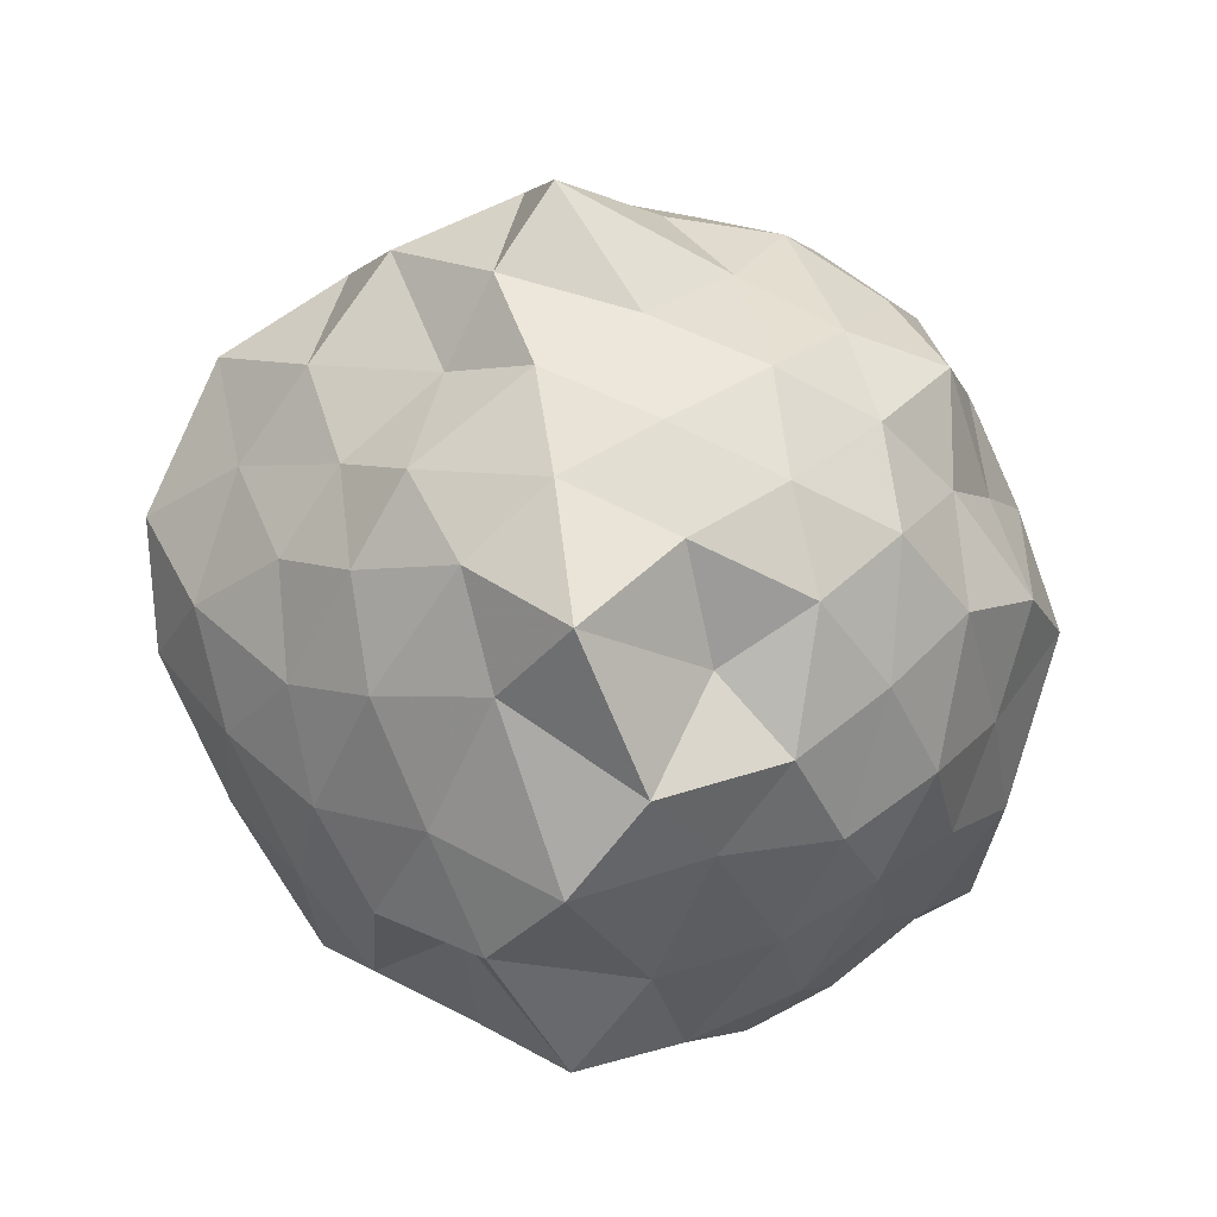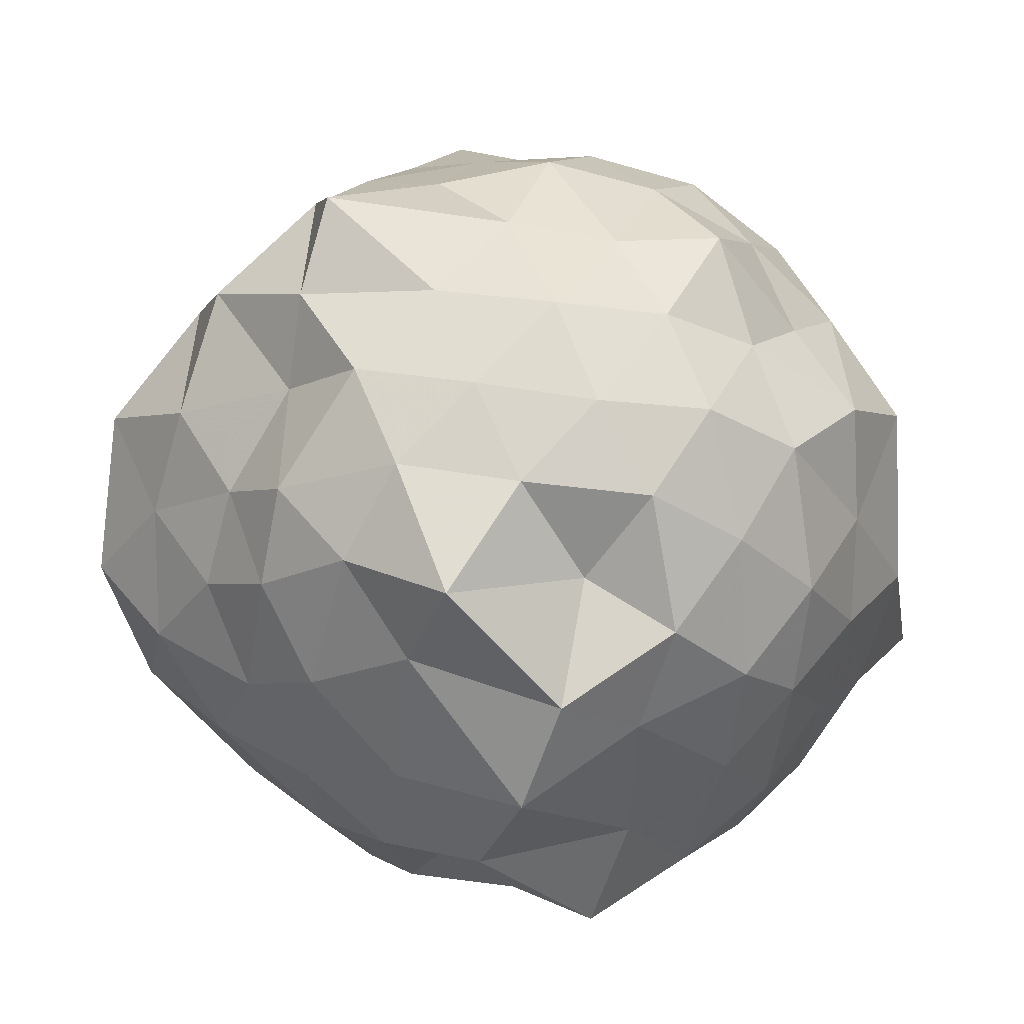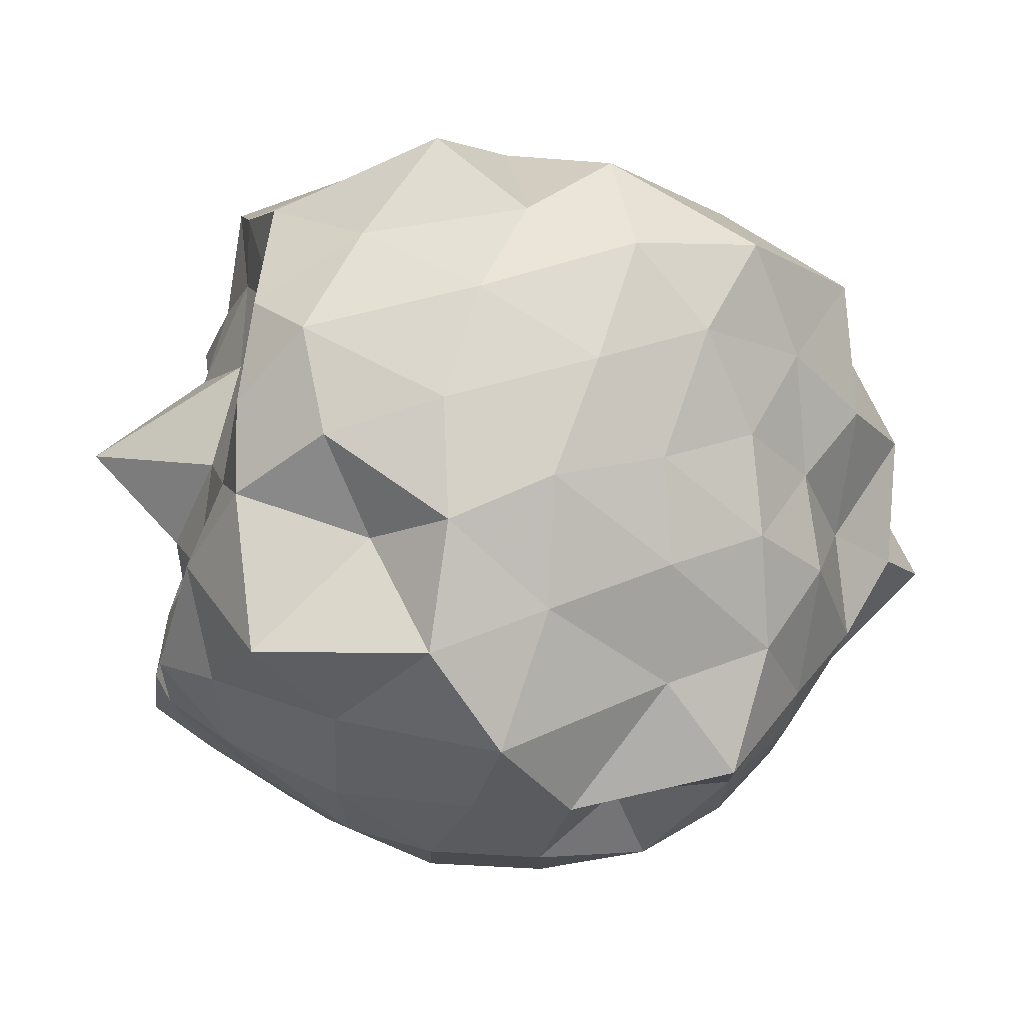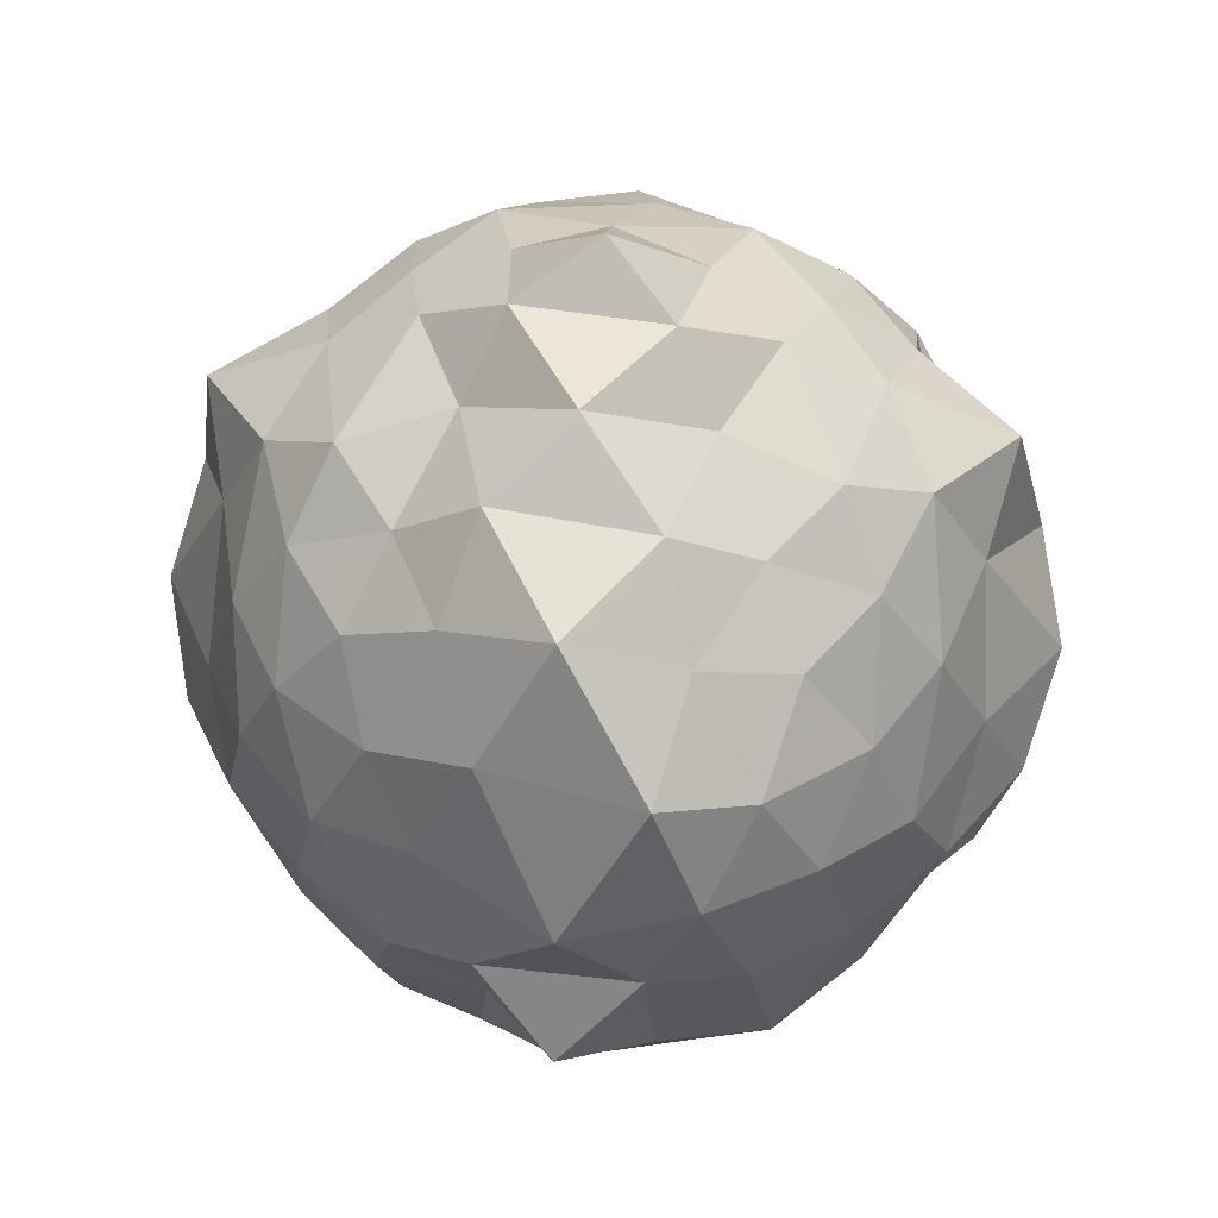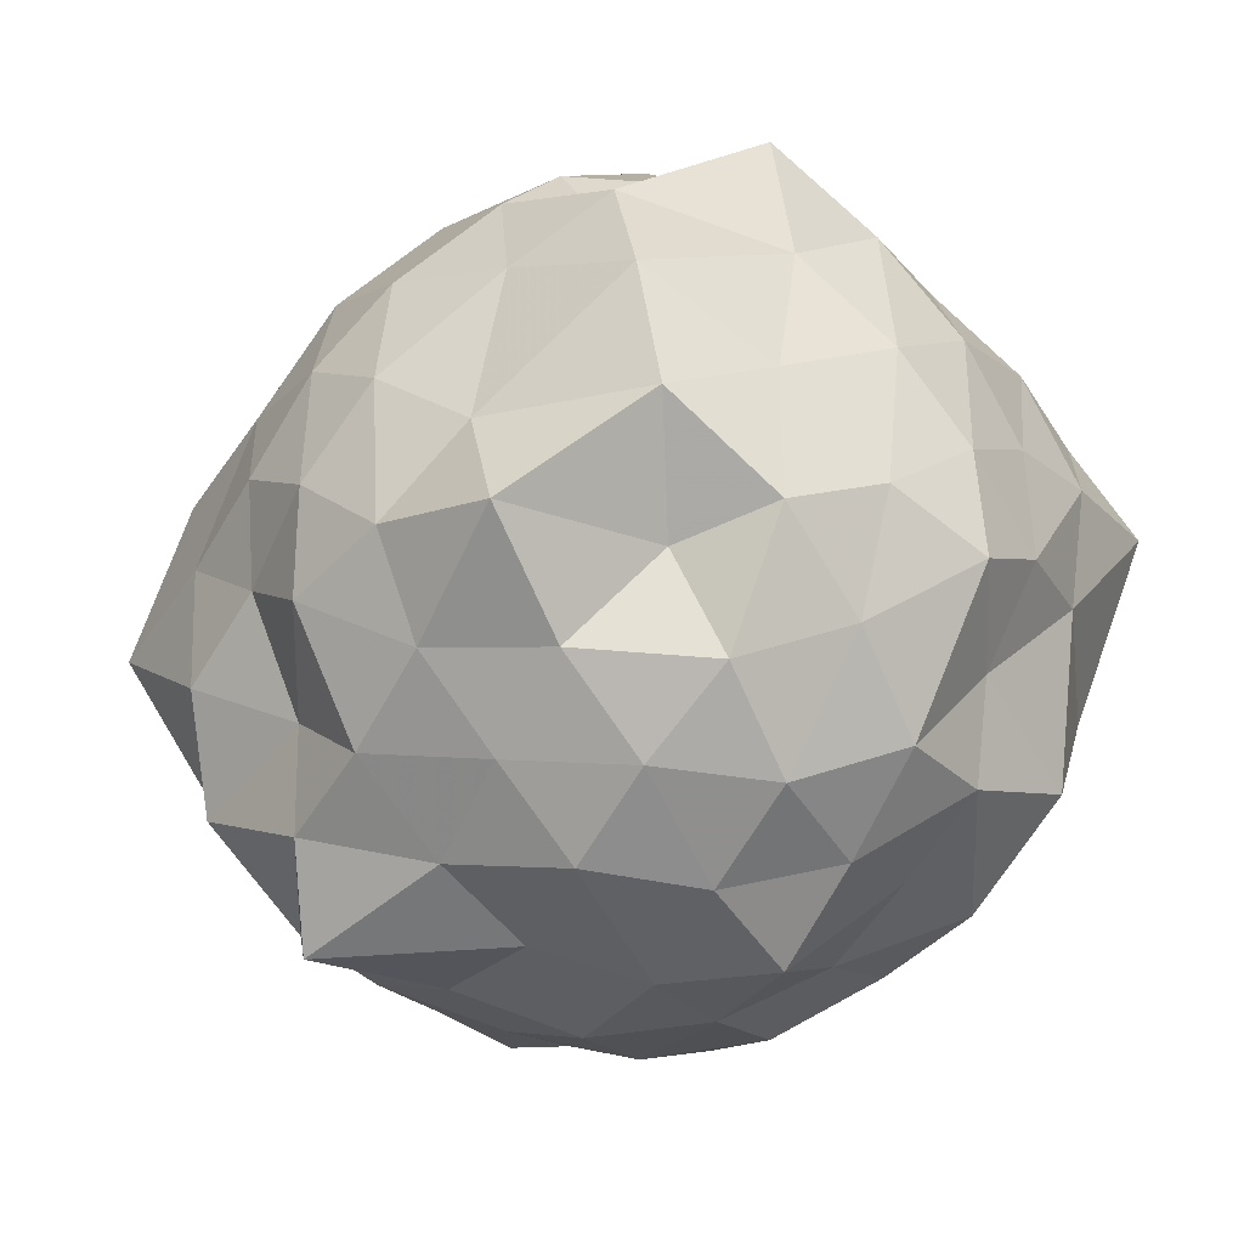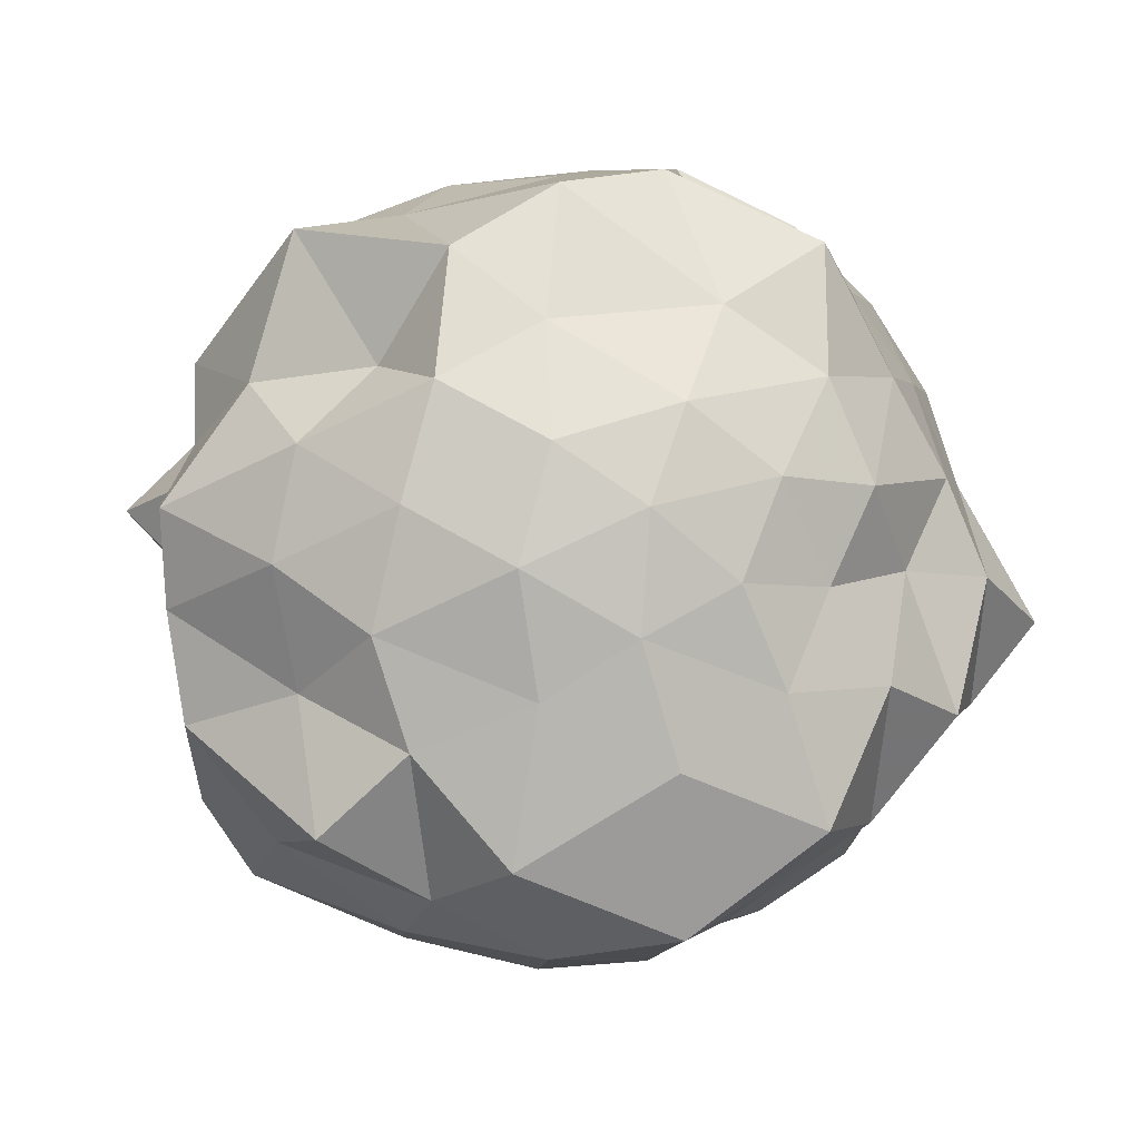
<metadata>
{"format":"obj","ext":"obj","renderer":"f3d","projection":"perspective","resolution":1024,"background":"white","views":[{"elev":34.0,"azim":5.8,"up":"+Z"},{"elev":-49.0,"azim":17.8,"up":"+Y"},{"elev":-58.3,"azim":-106.0,"up":"+Y"},{"elev":39.3,"azim":-82.8,"up":"+Z"},{"elev":48.3,"azim":29.4,"up":"+Y"},{"elev":37.3,"azim":-85.9,"up":"+Y"}]}
</metadata>
<code>
v -2.522 -0.3464 0.5353
v -2.253 -0.3262 -1.763
v -1.505 -0.3261 -0.2495
v -1.566 -0.1159 -0.09264
v -1.695 0.1346 -0.03138
v -1.865 0.3573 -0.09211
v -2.087 0.4264 -0.2436
v -2.37 0.6174 -0.02835
v -2.635 0.4239 -0.008072
v -2.891 0.3233 -0.1045
v -3.087 0.168 -0.1842
v -3.179 -0.06479 -0.07163
v -3.319 -0.3455 0.03704
v -3.225 -0.6201 -0.08846
v -3.093 -0.85 -0.1835
v -2.901 -0.9996 -0.104
v -2.642 -1.097 -0.008712
v -2.378 -1.287 -0.02521
v -2.097 -1.095 -0.2467
v -1.878 -1.029 -0.09666
v -1.709 -0.8097 -0.05394
v -1.596 -0.5251 -0.1115
v -1.424 -0.1235 -0.4017
v -1.526 0.09027 -0.2801
v -1.693 0.318 -0.3398
v -1.902 0.5296 -0.3883
v -2.194 0.6937 -0.4072
v -2.553 0.5549 -0.2533
v -2.835 0.4757 -0.3235
v -3.046 0.3366 -0.3918
v -3.217 0.1023 -0.3992
v -3.353 -0.1643 -0.301
v -3.469 -0.5629 -0.2775
v -3.314 -0.7836 -0.3691
v -3.056 -1.01 -0.412
v -2.845 -1.147 -0.3327
v -2.557 -1.23 -0.255
v -2.209 -1.364 -0.4054
v -1.912 -1.198 -0.3989
v -1.715 -0.9911 -0.3363
v -1.548 -0.7501 -0.2897
v -1.394 -0.5341 -0.3898
v -1.51 -0.006409 -0.6062
v -1.558 0.276 -0.665
v -1.771 0.4406 -0.6109
v -2.061 0.5888 -0.6649
v -2.383 0.7584 -0.6388
v -2.7 0.5902 -0.646
v -2.972 0.4512 -0.613
v -3.172 0.2474 -0.6719
v -3.307 -0.02067 -0.6175
v -3.495 -0.3573 -0.6634
v -3.441 -0.6712 -0.59
v -3.229 -0.9147 -0.6309
v -2.992 -1.112 -0.6765
v -2.708 -1.261 -0.6079
v -2.385 -1.436 -0.6366
v -2.073 -1.261 -0.6246
v -1.797 -1.126 -0.6618
v -1.597 -0.9222 -0.6133
v -1.463 -0.6501 -0.6601
v -1.31 -0.314 -0.6261
v -1.519 0.1158 -0.8514
v -1.7 0.3386 -0.8784
v -1.922 0.471 -0.9497
v -2.208 0.5524 -1.024
v -2.568 0.692 -0.8742
v -2.855 0.5232 -0.8814
v -3.054 0.3201 -0.9415
v -3.216 0.07633 -0.9954
v -3.351 -0.1463 -0.9018
v -3.399 -0.5446 -0.8601
v -3.269 -0.7725 -0.9436
v -3.063 -0.9943 -0.9753
v -2.85 -1.196 -0.9021
v -2.572 -1.366 -0.8698
v -2.214 -1.222 -1.023
v -1.928 -1.141 -0.9525
v -1.716 -1.004 -0.8709
v -1.547 -0.7679 -0.9021
v -1.414 -0.5314 -1.001
v -1.461 -0.13 -0.9734
v -1.669 0.1548 -1.101
v -1.872 0.3043 -1.205
v -2.135 0.4247 -1.289
v -2.393 0.614 -1.257
v -2.663 0.4213 -1.035
v -2.89 0.3563 -1.193
v -3.064 0.1454 -1.235
v -3.166 -0.1419 -1.178
v -3.433 -0.342 -1.109
v -3.221 -0.5513 -1.241
v -3.058 -0.8134 -1.339
v -2.894 -1.017 -1.233
v -2.672 -1.077 -1.056
v -2.394 -1.273 -1.277
v -2.145 -1.076 -1.337
v -1.882 -0.9662 -1.249
v -1.693 -0.8329 -1.124
v -1.592 -0.6168 -1.268
v -1.472 -0.3352 -1.426
v -1.571 -0.05929 -1.251
v -1.618 -0.3142 0.08956
v -1.768 -0.08338 0.1302
v -1.945 0.1893 0.1081
v -2.171 0.3616 0.04755
v -2.448 0.3038 0.1478
v -2.778 0.2265 0.1079
v -2.958 0.06882 0.01451
v -3.038 -0.1455 0.1642
v -3.066 -0.5408 0.1413
v -2.961 -0.7515 0.01356
v -2.784 -0.9012 0.1017
v -2.454 -0.9764 0.1482
v -2.168 -1.034 0.04835
v -1.954 -0.8646 0.1019
v -1.767 -0.589 0.09799
v -1.861 -0.382 0.2082
v -2.019 -0.02325 0.2599
v -2.231 0.1445 0.2095
v -2.522 0.07416 0.2882
v -2.73 -0.04879 0.1957
v -2.902 -0.3375 0.3349
v -2.74 -0.6237 0.1879
v -2.522 -0.7441 0.2863
v -2.234 -0.817 0.2095
v -2.012 -0.6326 0.2508
v -2.119 -0.3104 0.2989
v -2.298 -0.1034 0.3337
v -2.617 -0.1426 0.3984
v -2.64 -0.5187 0.3882
v -2.304 -0.5597 0.326
v -1.811 0.03879 -1.424
v -2.057 0.1787 -1.433
v -2.352 0.2015 -1.527
v -2.617 0.3293 -1.346
v -2.849 0.1309 -1.53
v -2.951 -0.08752 -1.513
v -3.102 -0.3081 -1.461
v -2.996 -0.633 -1.462
v -2.821 -0.8412 -1.449
v -2.651 -0.9898 -1.4
v -2.358 -0.9162 -1.468
v -2.01 -0.8741 -1.468
v -1.811 -0.7556 -1.41
v -1.713 -0.5145 -1.457
v -1.684 -0.1636 -1.454
v -1.999 -0.09222 -1.384
v -2.263 0.03591 -1.473
v -2.555 0.1061 -1.499
v -2.719 -0.0193 -1.468
v -2.89 -0.4126 -1.4
v -2.715 -0.5945 -1.41
v -2.537 -0.7723 -1.427
v -2.233 -0.7202 -1.43
v -2.023 -0.6079 -1.377
v -1.915 -0.3445 -1.439
v -2.165 -0.1183 -1.539
v -2.425 -0.08252 -1.518
v -2.638 -0.3314 -1.442
v -2.445 -0.5421 -1.457
v -2.15 -0.4982 -1.495
f 3 23 4
f 4 23 24
f 4 24 5
f 5 24 25
f 5 25 6
f 6 25 26
f 6 26 7
f 7 26 27
f 7 27 8
f 8 27 28
f 8 28 9
f 9 28 29
f 9 29 10
f 10 29 30
f 10 30 11
f 11 30 31
f 11 31 12
f 12 31 32
f 12 32 13
f 13 32 33
f 13 33 14
f 14 33 34
f 14 34 15
f 15 34 35
f 15 35 16
f 16 35 36
f 16 36 17
f 17 36 37
f 17 37 18
f 18 37 38
f 18 38 19
f 19 38 39
f 19 39 20
f 20 39 40
f 20 40 21
f 21 40 41
f 21 41 22
f 22 41 42
f 22 42 3
f 3 42 23
f 23 43 24
f 24 43 44
f 24 44 25
f 25 44 45
f 25 45 26
f 26 45 46
f 26 46 27
f 27 46 47
f 27 47 28
f 28 47 48
f 28 48 29
f 29 48 49
f 29 49 30
f 30 49 50
f 30 50 31
f 31 50 51
f 31 51 32
f 32 51 52
f 32 52 33
f 33 52 53
f 33 53 34
f 34 53 54
f 34 54 35
f 35 54 55
f 35 55 36
f 36 55 56
f 36 56 37
f 37 56 57
f 37 57 38
f 38 57 58
f 38 58 39
f 39 58 59
f 39 59 40
f 40 59 60
f 40 60 41
f 41 60 61
f 41 61 42
f 42 61 62
f 42 62 23
f 23 62 43
f 43 63 44
f 44 63 64
f 44 64 45
f 45 64 65
f 45 65 46
f 46 65 66
f 46 66 47
f 47 66 67
f 47 67 48
f 48 67 68
f 48 68 49
f 49 68 69
f 49 69 50
f 50 69 70
f 50 70 51
f 51 70 71
f 51 71 52
f 52 71 72
f 52 72 53
f 53 72 73
f 53 73 54
f 54 73 74
f 54 74 55
f 55 74 75
f 55 75 56
f 56 75 76
f 56 76 57
f 57 76 77
f 57 77 58
f 58 77 78
f 58 78 59
f 59 78 79
f 59 79 60
f 60 79 80
f 60 80 61
f 61 80 81
f 61 81 62
f 62 81 82
f 62 82 43
f 43 82 63
f 63 83 64
f 64 83 84
f 64 84 65
f 65 84 85
f 65 85 66
f 66 85 86
f 66 86 67
f 67 86 87
f 67 87 68
f 68 87 88
f 68 88 69
f 69 88 89
f 69 89 70
f 70 89 90
f 70 90 71
f 71 90 91
f 71 91 72
f 72 91 92
f 72 92 73
f 73 92 93
f 73 93 74
f 74 93 94
f 74 94 75
f 75 94 95
f 75 95 76
f 76 95 96
f 76 96 77
f 77 96 97
f 77 97 78
f 78 97 98
f 78 98 79
f 79 98 99
f 79 99 80
f 80 99 100
f 80 100 81
f 81 100 101
f 81 101 82
f 82 101 102
f 82 102 63
f 63 102 83
f 103 104 118
f 104 119 118
f 104 105 119
f 105 120 119
f 105 106 120
f 106 107 120
f 107 121 120
f 107 108 121
f 108 122 121
f 108 109 122
f 109 110 122
f 110 123 122
f 110 111 123
f 111 124 123
f 111 112 124
f 112 113 124
f 113 125 124
f 113 114 125
f 114 126 125
f 114 115 126
f 115 116 126
f 116 127 126
f 116 117 127
f 117 118 127
f 117 103 118
f 118 119 128
f 119 129 128
f 119 120 129
f 120 121 129
f 121 130 129
f 121 122 130
f 122 123 130
f 123 131 130
f 123 124 131
f 124 125 131
f 125 132 131
f 125 126 132
f 126 127 132
f 127 128 132
f 127 118 128
f 133 148 134
f 134 148 149
f 134 149 135
f 135 149 150
f 135 150 136
f 136 150 137
f 137 150 151
f 137 151 138
f 138 151 152
f 138 152 139
f 139 152 140
f 140 152 153
f 140 153 141
f 141 153 154
f 141 154 142
f 142 154 143
f 143 154 155
f 143 155 144
f 144 155 156
f 144 156 145
f 145 156 146
f 146 156 157
f 146 157 147
f 147 157 148
f 147 148 133
f 148 158 149
f 149 158 159
f 149 159 150
f 150 159 151
f 151 159 160
f 151 160 152
f 152 160 153
f 153 160 161
f 153 161 154
f 154 161 155
f 155 161 162
f 155 162 156
f 156 162 157
f 157 162 158
f 157 158 148
f 3 4 103
f 103 4 104
f 4 5 104
f 104 5 105
f 5 6 105
f 105 6 106
f 6 7 106
f 7 8 106
f 106 8 107
f 8 9 107
f 107 9 108
f 9 10 108
f 108 10 109
f 10 11 109
f 11 12 109
f 109 12 110
f 12 13 110
f 110 13 111
f 13 14 111
f 111 14 112
f 14 15 112
f 15 16 112
f 112 16 113
f 16 17 113
f 113 17 114
f 17 18 114
f 114 18 115
f 18 19 115
f 19 20 115
f 115 20 116
f 20 21 116
f 116 21 117
f 21 22 117
f 117 22 103
f 22 3 103
f 83 133 84
f 84 133 134
f 84 134 85
f 85 134 135
f 85 135 86
f 86 135 136
f 86 136 87
f 87 136 88
f 88 136 137
f 88 137 89
f 89 137 138
f 89 138 90
f 90 138 139
f 90 139 91
f 91 139 92
f 92 139 140
f 92 140 93
f 93 140 141
f 93 141 94
f 94 141 142
f 94 142 95
f 95 142 96
f 96 142 143
f 96 143 97
f 97 143 144
f 97 144 98
f 98 144 145
f 98 145 99
f 99 145 100
f 100 145 146
f 100 146 101
f 101 146 147
f 101 147 102
f 102 147 133
f 102 133 83
f 128 129 1
f 129 130 1
f 130 131 1
f 131 132 1
f 132 128 1
f 159 158 2
f 160 159 2
f 161 160 2
f 162 161 2
f 158 162 2

</code>
